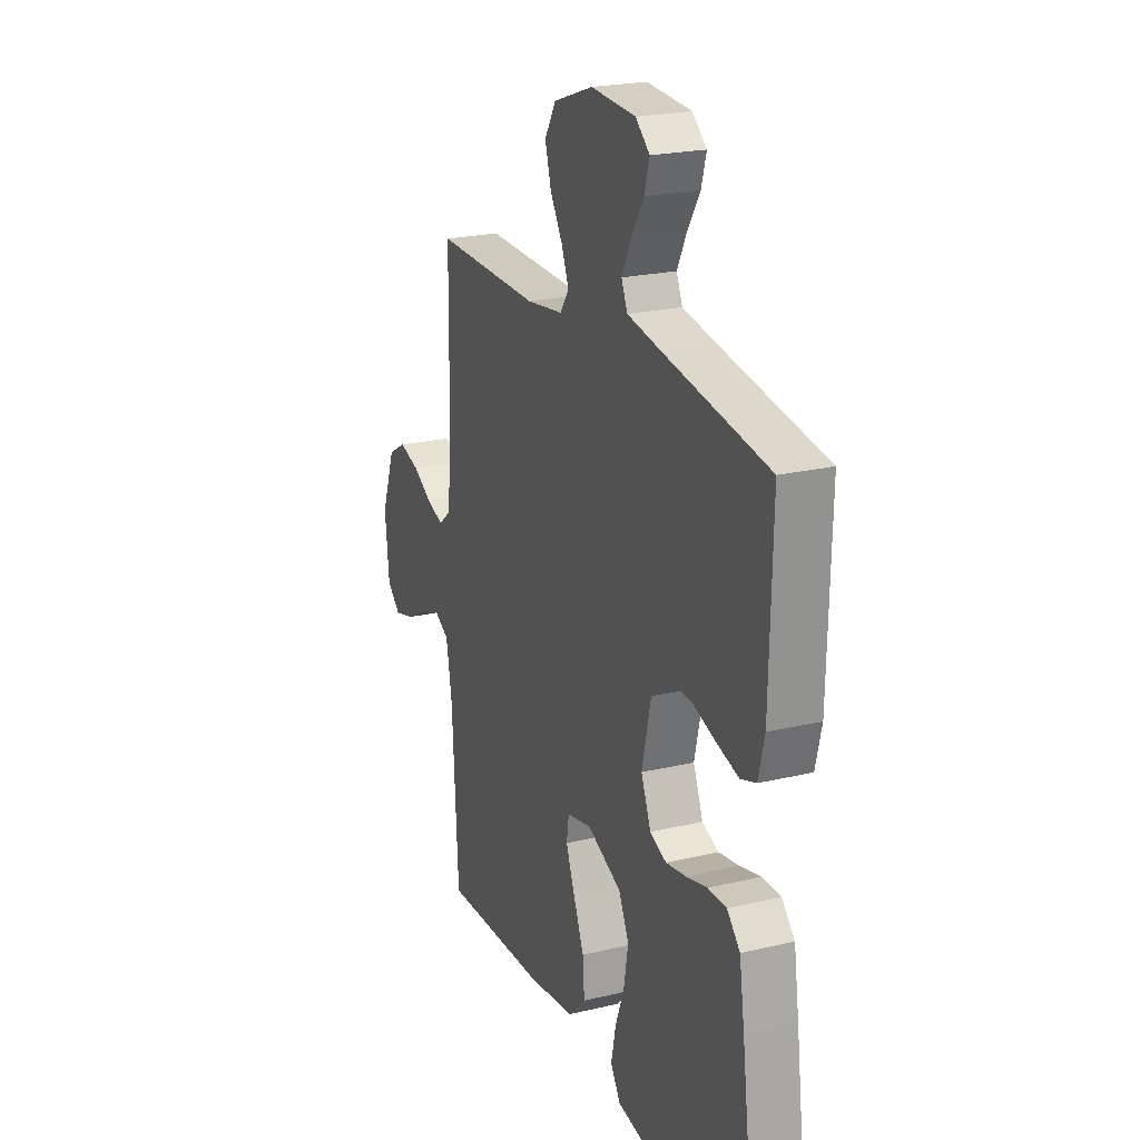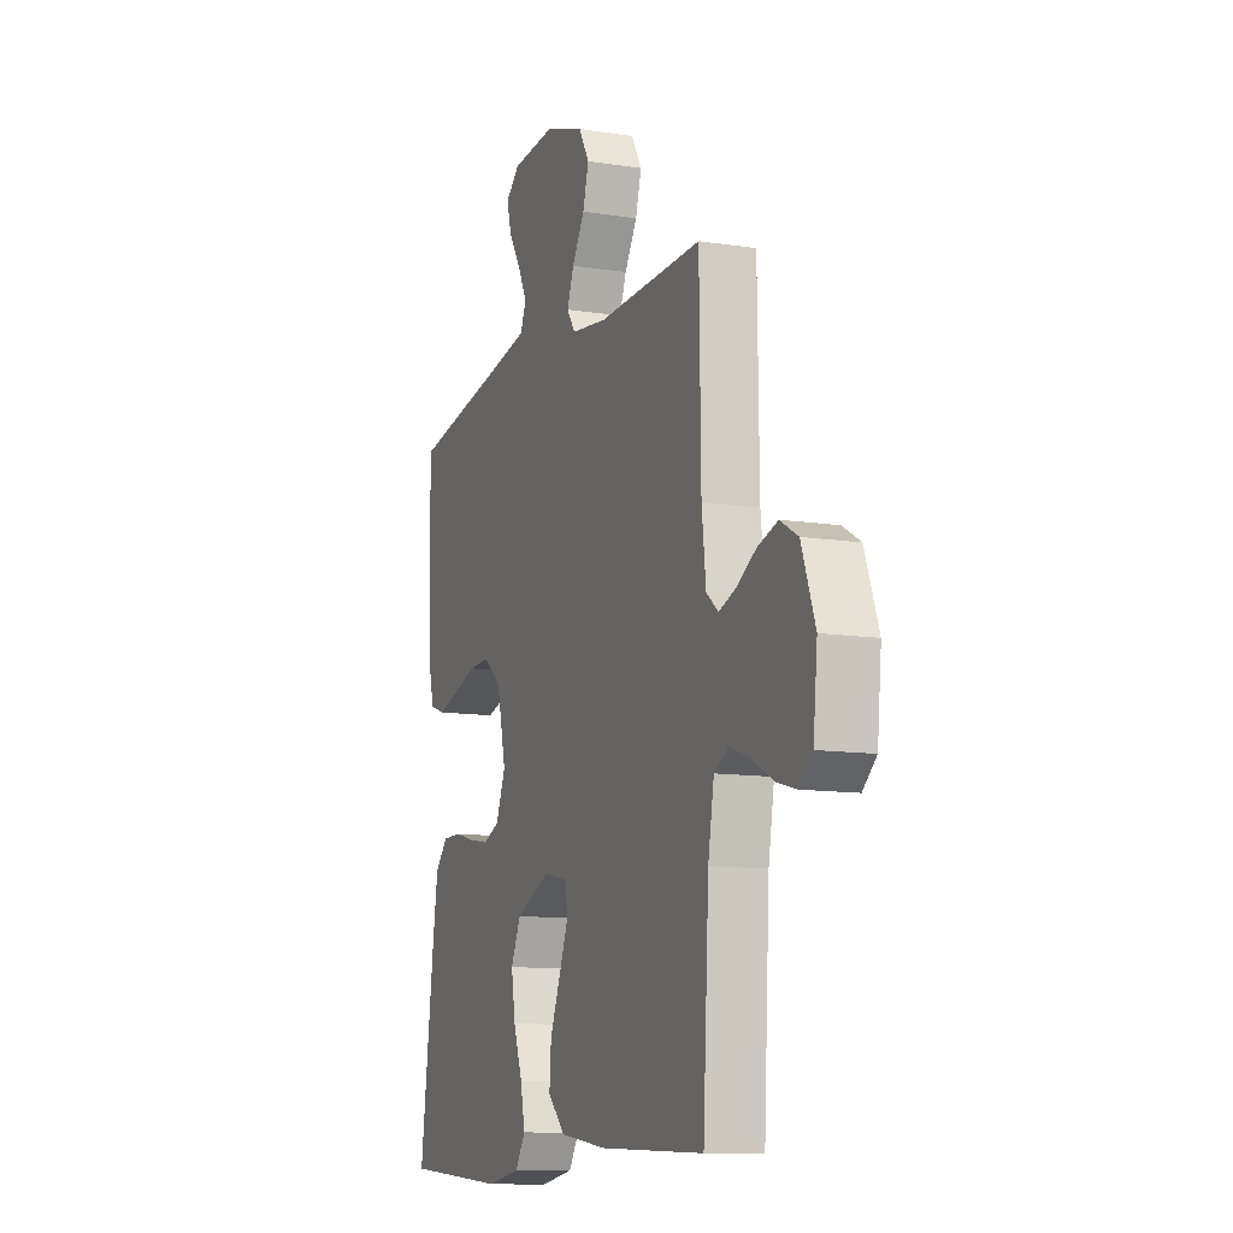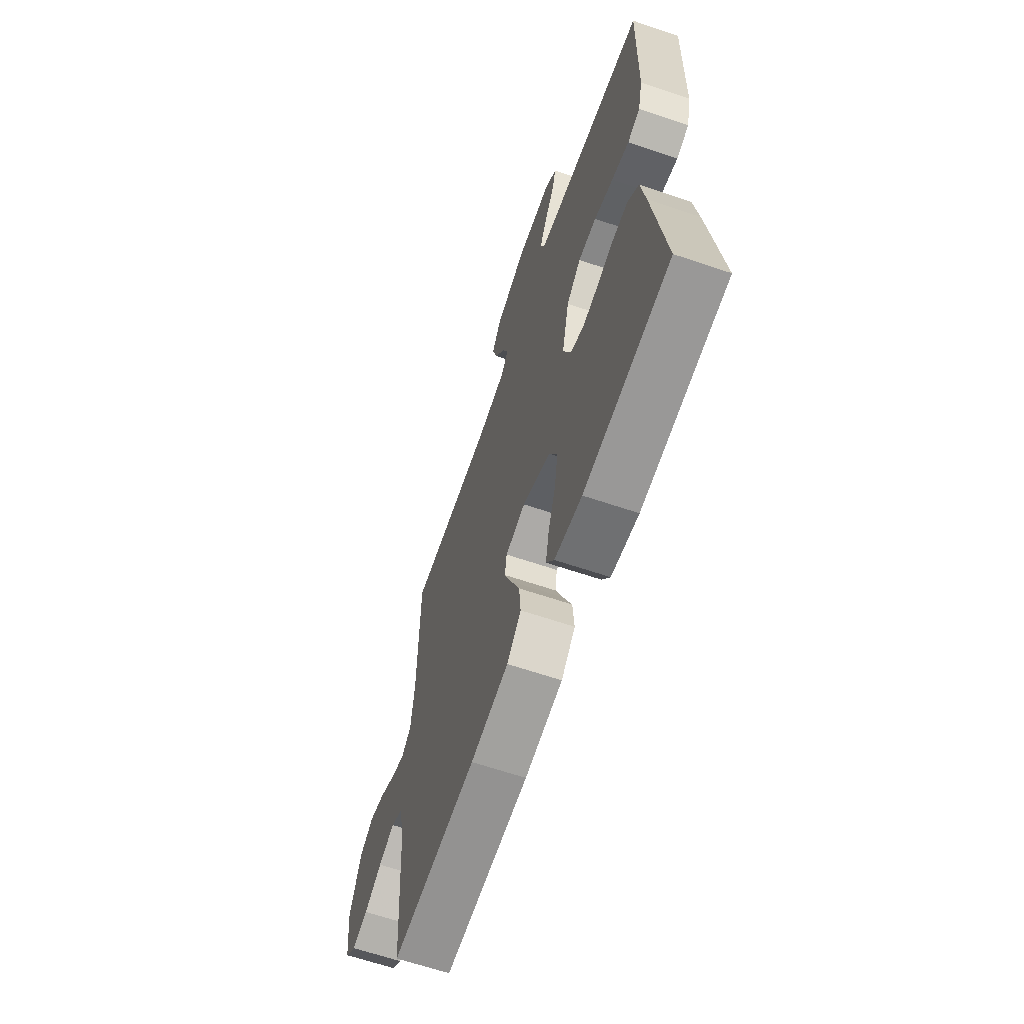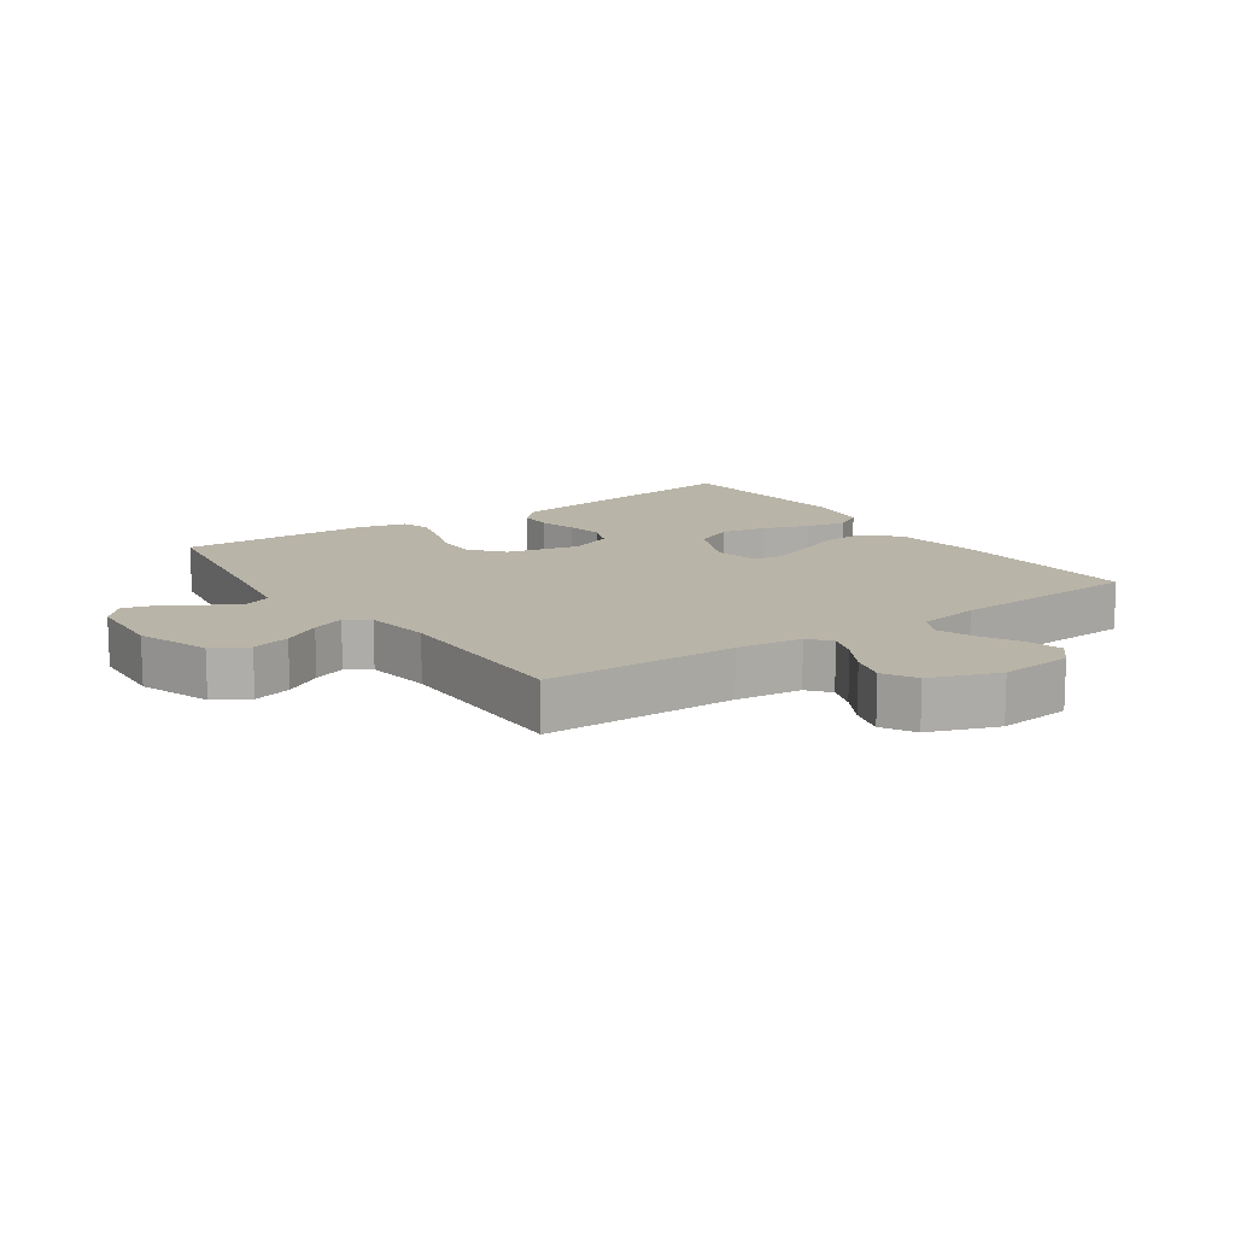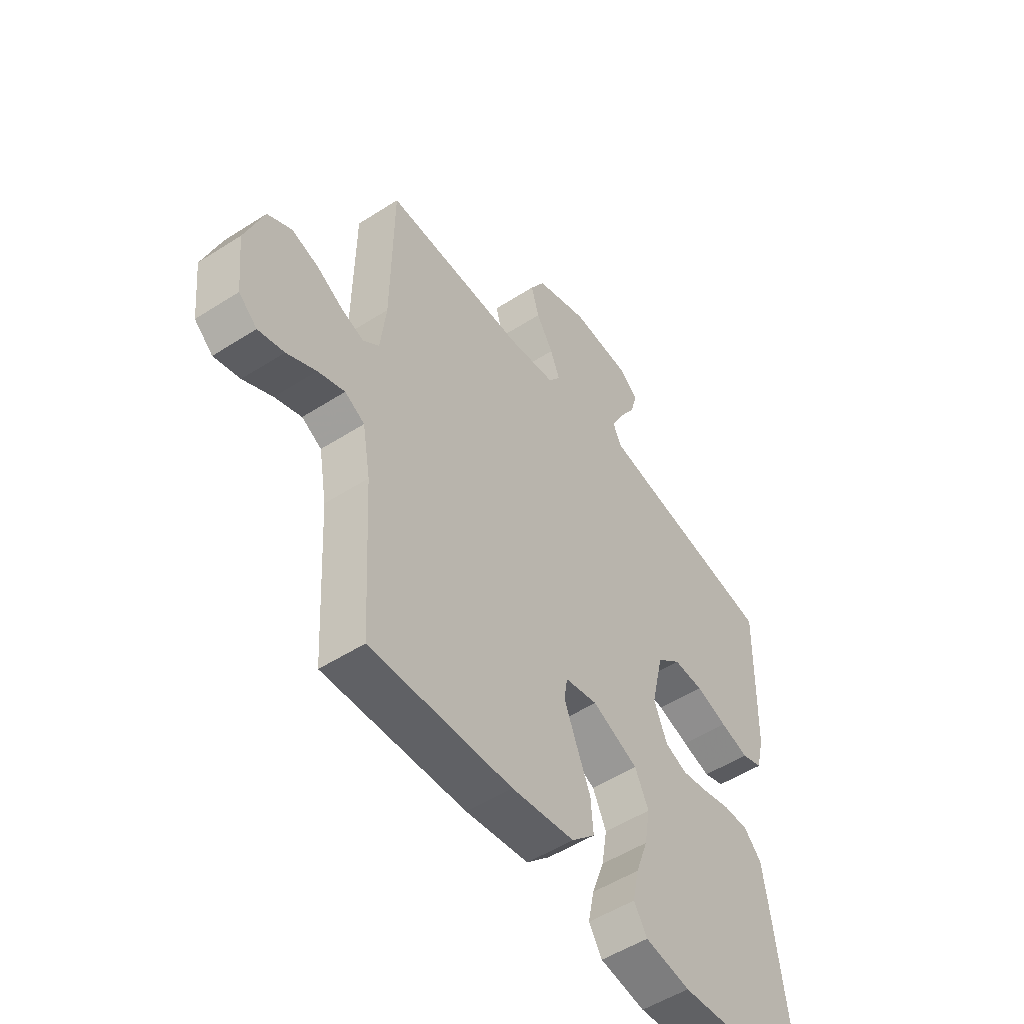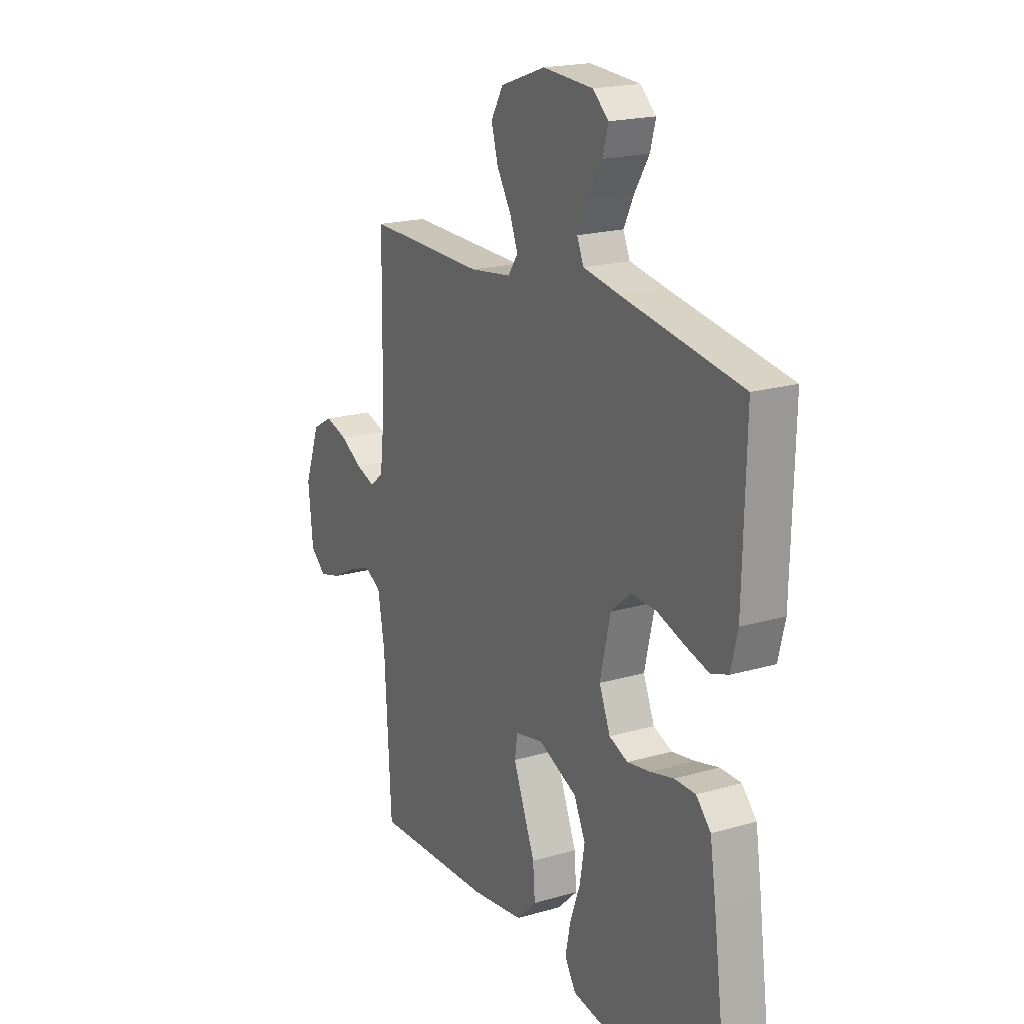
<metadata>
{"format":"obj","ext":"obj","renderer":"f3d","projection":"perspective","resolution":1024,"background":"white","views":[{"elev":22.2,"azim":-112.4,"up":"+Z"},{"elev":-11.4,"azim":69.2,"up":"+Z"},{"elev":-64.2,"azim":-108.9,"up":"+Z"},{"elev":13.1,"azim":55.3,"up":"+Y"},{"elev":-52.0,"azim":124.8,"up":"+Z"},{"elev":19.5,"azim":-118.5,"up":"+Z"}]}
</metadata>
<code>
v -0.5 0.07 -0.5
v -0.46 0.07 -0.2
v -0.445 0.07 -0.101
v -0.408 0.07 -0.062
v -0.355 0.07 -0.062
v -0.296 0.07 -0.077
v -0.238 0.07 -0.087
v -0.191 0.07 -0.068
v -0.163 0.07 0
v -0.189 0.07 0.113
v -0.24 0.07 0.156
v -0.304 0.07 0.154
v -0.371 0.07 0.132
v -0.432 0.07 0.115
v -0.476 0.07 0.13
v -0.493 0.07 0.2
v -0.5 0.07 0.5
v -0.2 0.07 0.549
v -0.108 0.07 0.565
v -0.091 0.07 0.604
v -0.117 0.07 0.657
v -0.153 0.07 0.715
v -0.167 0.07 0.765
v -0.127 0.07 0.8
v 0 0.07 0.808
v 0.113 0.07 0.768
v 0.144 0.07 0.715
v 0.127 0.07 0.655
v 0.091 0.07 0.596
v 0.071 0.07 0.545
v 0.096 0.07 0.509
v 0.2 0.07 0.495
v 0.5 0.07 0.5
v 0.504 0.07 0.2
v 0.516 0.07 0.097
v 0.55 0.07 0.069
v 0.598 0.07 0.086
v 0.654 0.07 0.118
v 0.711 0.07 0.135
v 0.762 0.07 0.106
v 0.801 0.07 0
v 0.789 0.07 -0.115
v 0.75 0.07 -0.149
v 0.695 0.07 -0.134
v 0.633 0.07 -0.101
v 0.576 0.07 -0.08
v 0.534 0.07 -0.103
v 0.517 0.07 -0.2
v 0.5 0.07 -0.5
v 0.2 0.07 -0.488
v 0.066 0.07 -0.469
v 0.016 0.07 -0.42
v 0.021 0.07 -0.353
v 0.051 0.07 -0.28
v 0.077 0.07 -0.214
v 0.07 0.07 -0.168
v 0 0.07 -0.153
v -0.098 0.07 -0.196
v -0.127 0.07 -0.257
v -0.115 0.07 -0.328
v -0.089 0.07 -0.4
v -0.076 0.07 -0.463
v -0.104 0.07 -0.508
v -0.2 0.07 -0.524
v -0.5 0 -0.5
v -0.46 0 -0.2
v -0.445 0 -0.101
v -0.408 0 -0.062
v -0.355 0 -0.062
v -0.296 0 -0.077
v -0.238 0 -0.087
v -0.191 0 -0.068
v -0.163 0 0
v -0.189 0 0.113
v -0.24 0 0.156
v -0.304 0 0.154
v -0.371 0 0.132
v -0.432 0 0.115
v -0.476 0 0.13
v -0.493 0 0.2
v -0.5 0 0.5
v -0.2 0 0.549
v -0.108 0 0.565
v -0.091 0 0.604
v -0.117 0 0.657
v -0.153 0 0.715
v -0.167 0 0.765
v -0.127 0 0.8
v 0 0 0.808
v 0.113 0 0.768
v 0.144 0 0.715
v 0.127 0 0.655
v 0.091 0 0.596
v 0.071 0 0.545
v 0.096 0 0.509
v 0.2 0 0.495
v 0.5 0 0.5
v 0.504 0 0.2
v 0.516 0 0.097
v 0.55 0 0.069
v 0.598 0 0.086
v 0.654 0 0.118
v 0.711 0 0.135
v 0.762 0 0.106
v 0.801 0 0
v 0.789 0 -0.115
v 0.75 0 -0.149
v 0.695 0 -0.134
v 0.633 0 -0.101
v 0.576 0 -0.08
v 0.534 0 -0.103
v 0.517 0 -0.2
v 0.5 0 -0.5
v 0.2 0 -0.488
v 0.066 0 -0.469
v 0.016 0 -0.42
v 0.021 0 -0.353
v 0.051 0 -0.28
v 0.077 0 -0.214
v 0.07 0 -0.168
v 0 0 -0.153
v -0.098 0 -0.196
v -0.127 0 -0.257
v -0.115 0 -0.328
v -0.089 0 -0.4
v -0.076 0 -0.463
v -0.104 0 -0.508
v -0.2 0 -0.524
f 60 61 62 63
f 59 60 63 64
f 51 52 53 54
f 51 54 55
f 48 49 50 51
f 47 48 51 55
f 46 47 55 56
f 42 43 44 45
f 42 45 46
f 41 42 46
f 37 38 39 40
f 36 37 40 41
f 32 33 34
f 31 32 34 35
f 26 27 28 29
f 26 29 30
f 25 26 30
f 24 25 30
f 21 22 23 24
f 20 21 24 30
f 19 20 30 31
f 15 16 17 18
f 12 13 14 15
f 12 15 18 19
f 3 4 5 6
f 3 6 7
f 2 3 7
f 59 64 1 2
f 58 59 2 7
f 57 58 7 8
f 56 57 8 9
f 36 41 46 56
f 35 36 56 9
f 31 35 9 10
f 11 12 19 31
f 10 11 31
f 127 126 125 124
f 128 127 124 123
f 118 117 116 115
f 119 118 115
f 115 114 113 112
f 119 115 112 111
f 120 119 111 110
f 109 108 107 106
f 110 109 106
f 110 106 105
f 104 103 102 101
f 105 104 101 100
f 98 97 96
f 99 98 96 95
f 93 92 91 90
f 94 93 90
f 94 90 89
f 94 89 88
f 88 87 86 85
f 94 88 85 84
f 95 94 84 83
f 82 81 80 79
f 79 78 77 76
f 83 82 79 76
f 70 69 68 67
f 71 70 67
f 71 67 66
f 66 65 128 123
f 71 66 123 122
f 72 71 122 121
f 73 72 121 120
f 120 110 105 100
f 73 120 100 99
f 74 73 99 95
f 95 83 76 75
f 95 75 74
f 1 65 66 2
f 2 66 67 3
f 3 67 68 4
f 4 68 69 5
f 5 69 70 6
f 6 70 71 7
f 7 71 72 8
f 8 72 73 9
f 9 73 74 10
f 10 74 75 11
f 11 75 76 12
f 12 76 77 13
f 13 77 78 14
f 14 78 79 15
f 15 79 80 16
f 16 80 81 17
f 17 81 82 18
f 18 82 83 19
f 19 83 84 20
f 20 84 85 21
f 21 85 86 22
f 22 86 87 23
f 23 87 88 24
f 24 88 89 25
f 25 89 90 26
f 26 90 91 27
f 27 91 92 28
f 28 92 93 29
f 29 93 94 30
f 30 94 95 31
f 31 95 96 32
f 32 96 97 33
f 33 97 98 34
f 34 98 99 35
f 35 99 100 36
f 36 100 101 37
f 37 101 102 38
f 38 102 103 39
f 39 103 104 40
f 40 104 105 41
f 41 105 106 42
f 42 106 107 43
f 43 107 108 44
f 44 108 109 45
f 45 109 110 46
f 46 110 111 47
f 47 111 112 48
f 48 112 113 49
f 49 113 114 50
f 50 114 115 51
f 51 115 116 52
f 52 116 117 53
f 53 117 118 54
f 54 118 119 55
f 55 119 120 56
f 56 120 121 57
f 57 121 122 58
f 58 122 123 59
f 59 123 124 60
f 60 124 125 61
f 61 125 126 62
f 62 126 127 63
f 63 127 128 64
f 64 128 65 1

</code>
